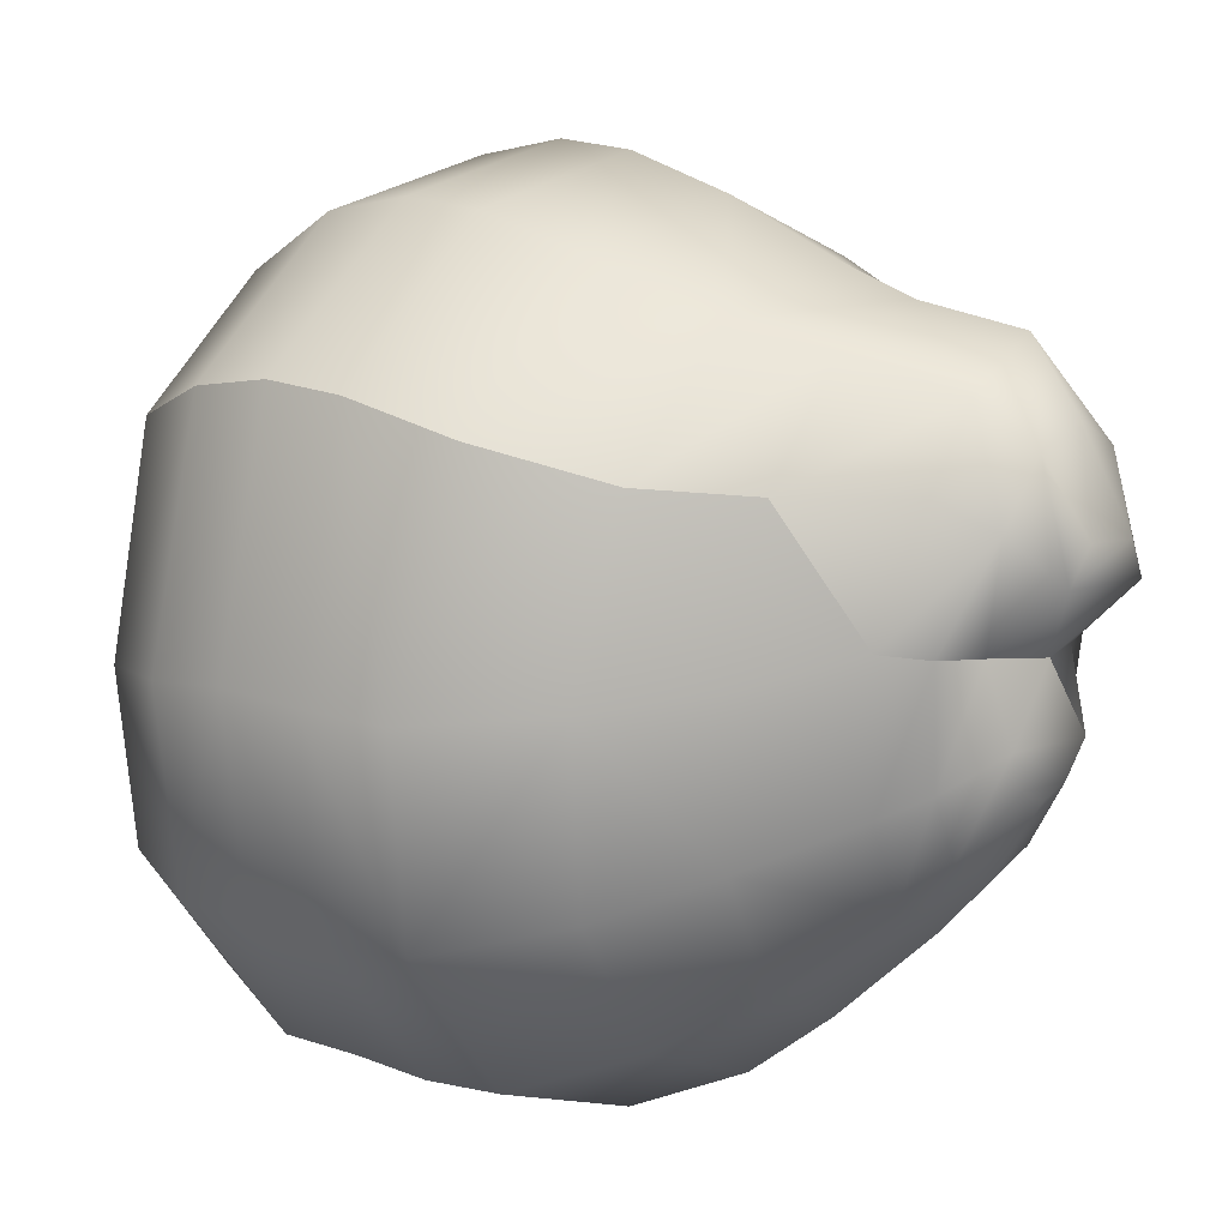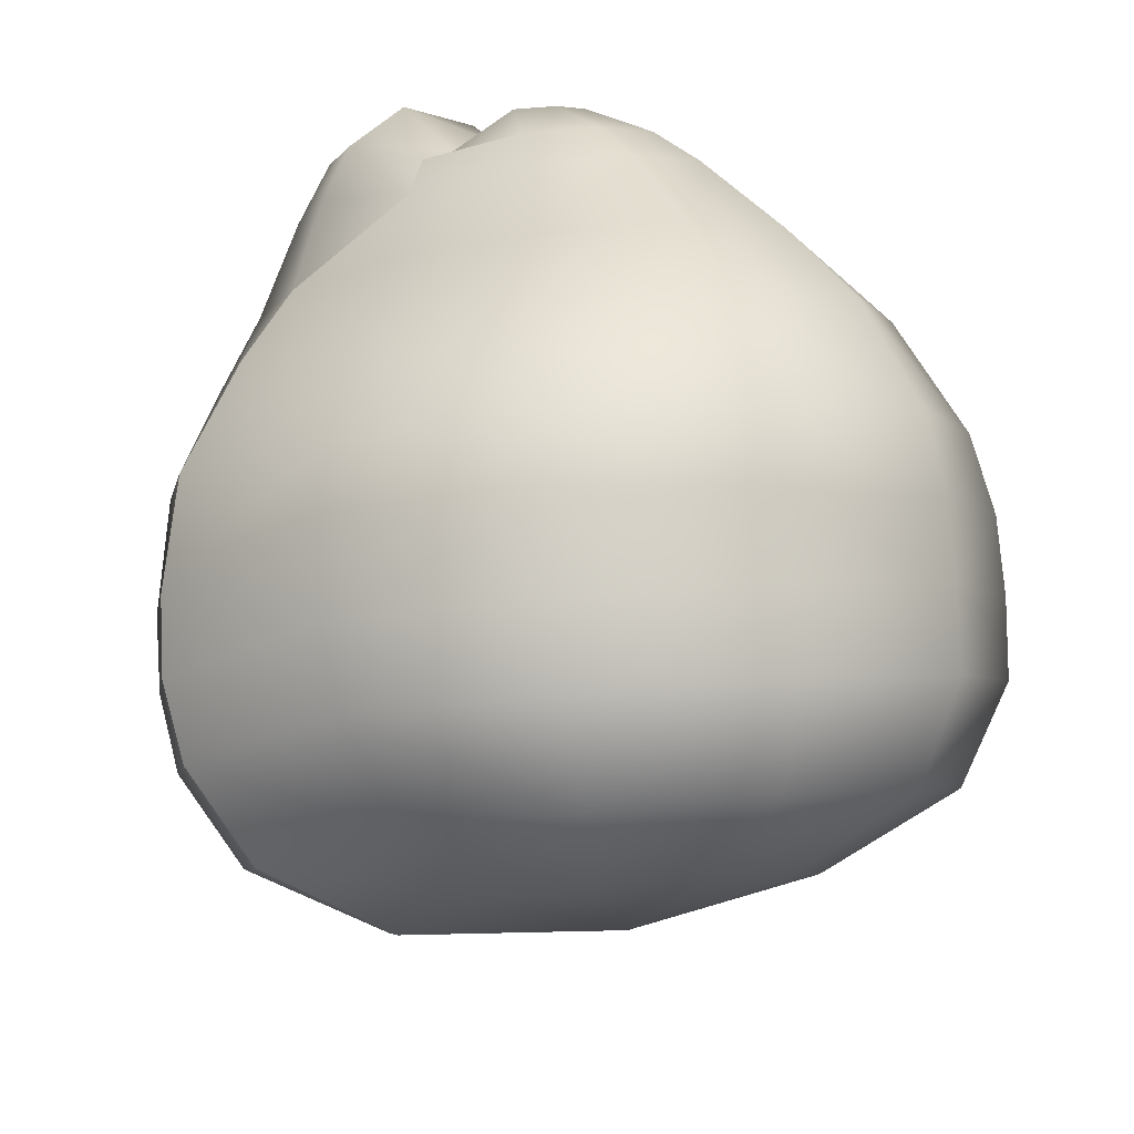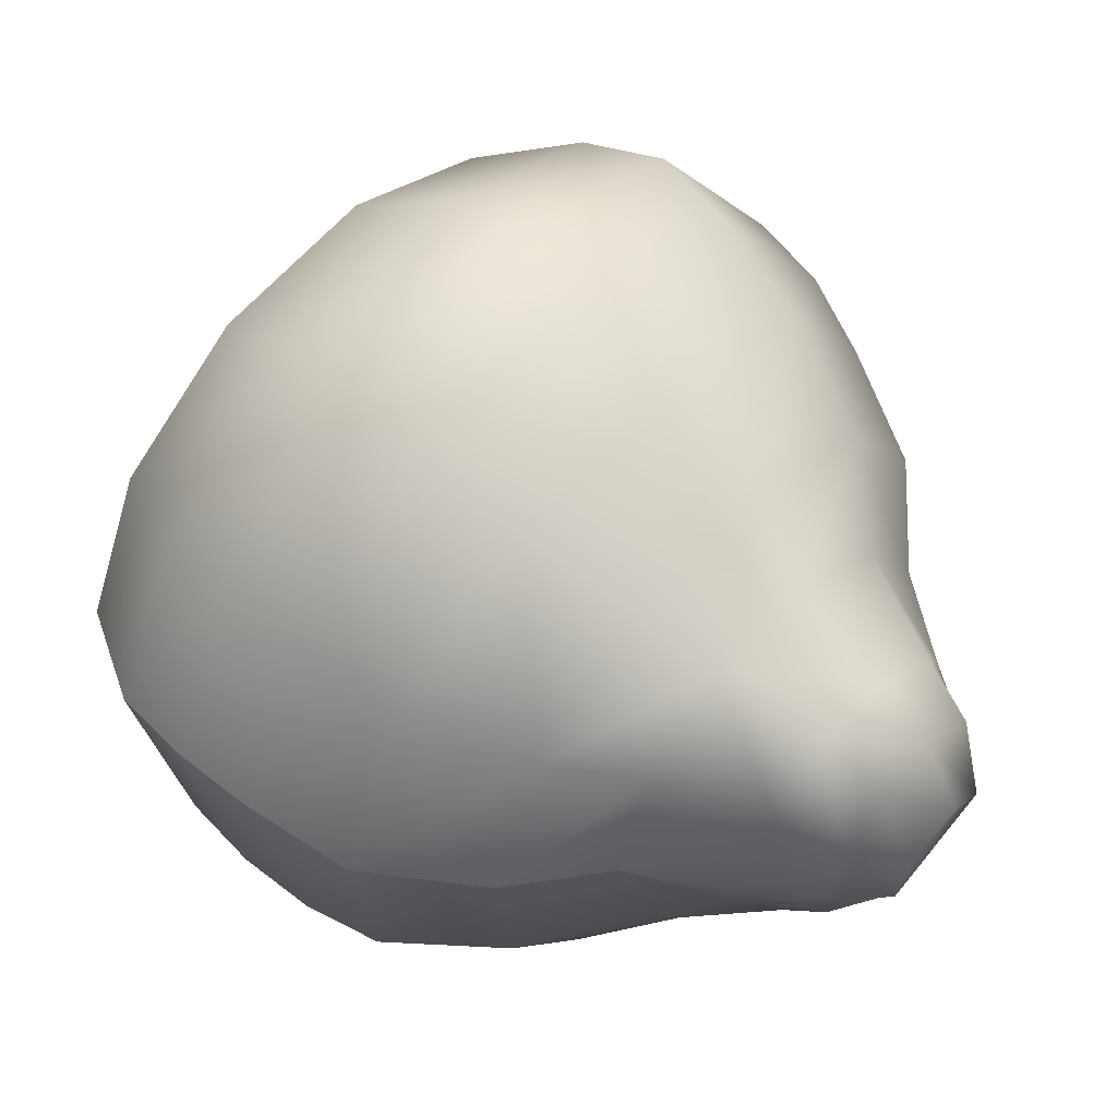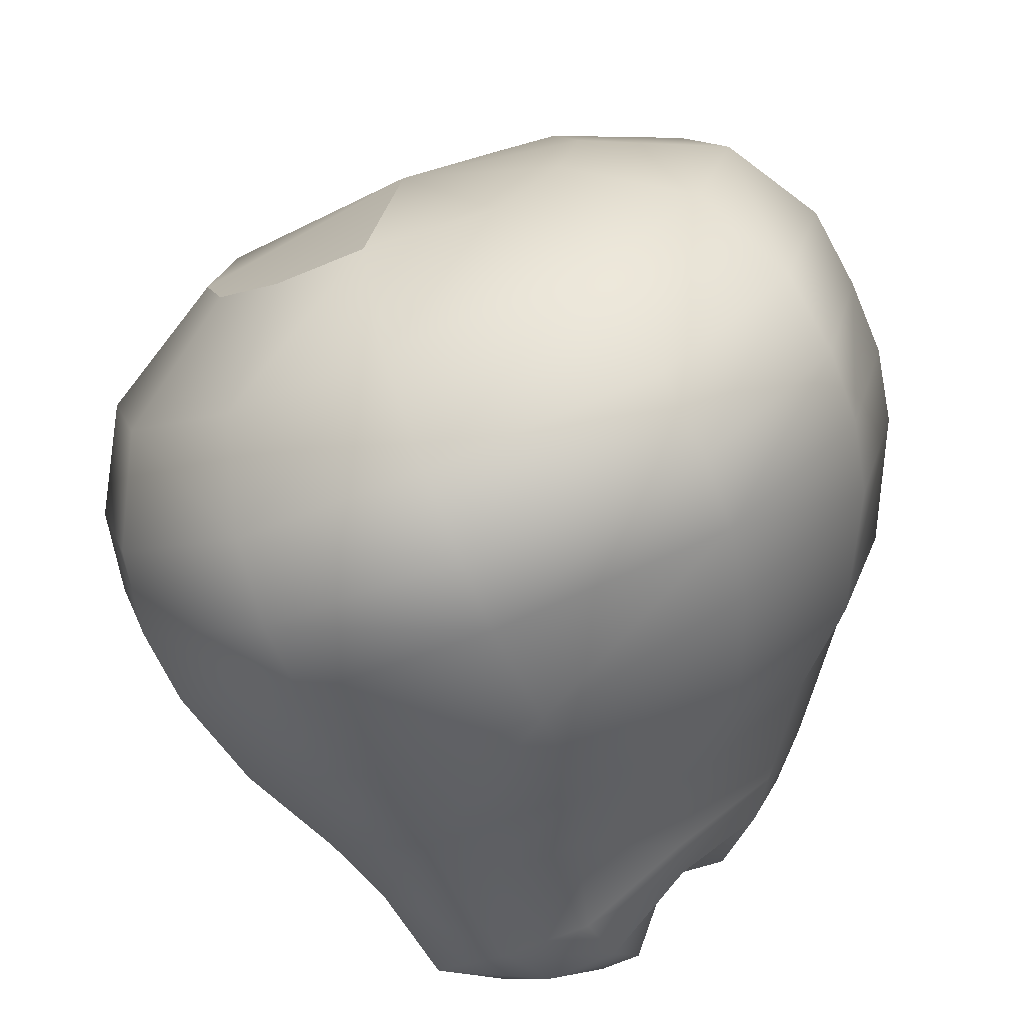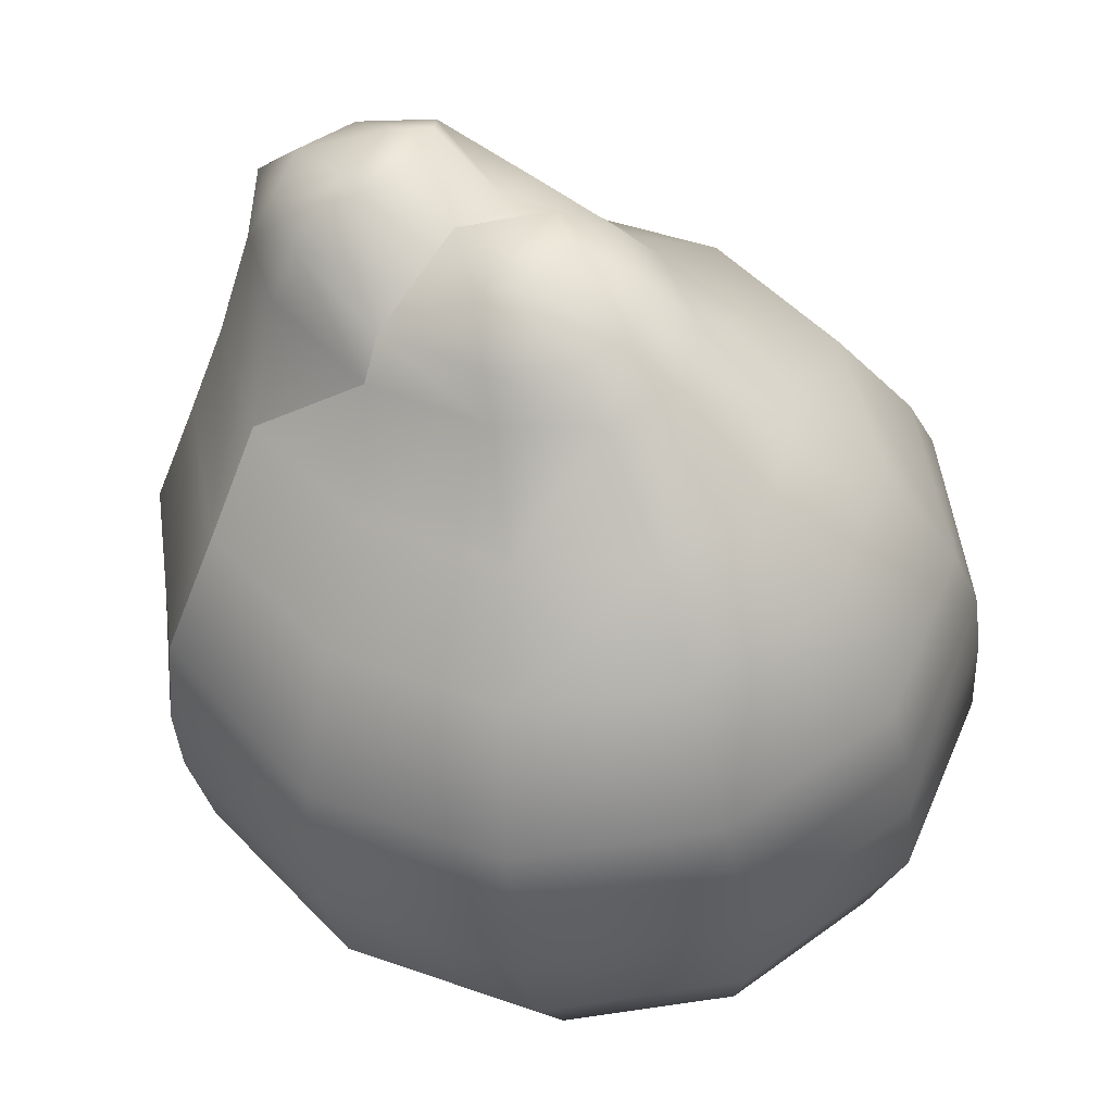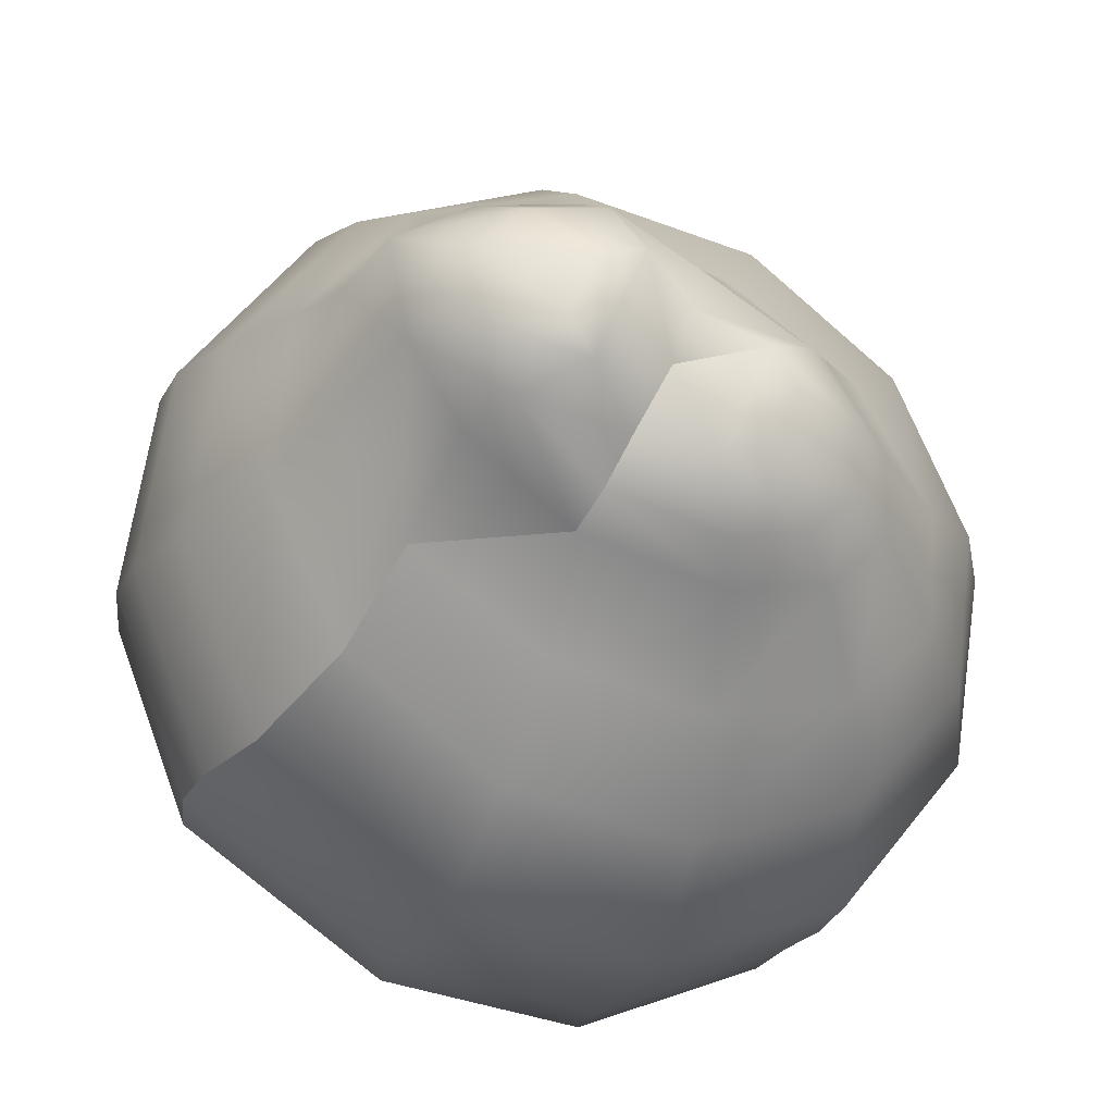
<metadata>
{"format":"obj","ext":"obj","renderer":"f3d","projection":"perspective","resolution":1024,"background":"white","views":[{"elev":-72.4,"azim":-75.9,"up":"+Y"},{"elev":-45.9,"azim":23.7,"up":"+Z"},{"elev":-8.2,"azim":-57.6,"up":"+Y"},{"elev":64.6,"azim":-18.3,"up":"+Y"},{"elev":11.0,"azim":27.0,"up":"+Z"},{"elev":-60.6,"azim":-10.0,"up":"+Y"}]}
</metadata>
<code>
o mesh-0_meshId0_name.001
v -3.924 20 -26.76
v -19.46 10.32 -29.34
v -23.22 15.67 -24.02
v -9.016 5.846 -32.63
v -0.7896 6.58 -34.11
v -11.47 -5.648 -33.51
v 2.873 -4.49 -36.19
v -12.14 -14.08 -29.26
v 4.699 -12.66 -32.36
v -11.93 -18.63 -23.96
v 5.378 -17.1 -27.09
v 6.777 -21.01 -21.87
v 20.79 -8.844 -24.26
v 22.08 -12.93 -19.16
v 30.04 3.592 -16.46
v 31.27 -0.6484 -11.46
v 32.02 12.95 -0.5615
v 32.01 7.555 3.807
v 24.06 24 10.46
v 24.15 17.87 14.21
v 9.51 29.53 18.65
v 9.992 23.09 22.05
v -8.699 21.76 26.36
v -6.514 12.28 30.26
v -19.41 6.408 28.74
v -17.94 -0.6602 31.23
v -23.77 -7.049 27.5
v -15.13 -7.553 36
v -20.88 -11.83 34.27
v -11.73 -11.72 38.14
v -15.01 -15.27 36.08
v -6.369 -15.99 37.71
v -8.051 -20.37 34.56
v -5.921 -22.32 32.43
v -14.63 -19.28 32.71
v -10.71 -22.68 28.94
v -18.7 -16.84 29.32
v -13.81 -21.17 24.86
v -16.28 -20.36 14.75
v -4.811 -22.51 19.03
v -28.54 -15.15 -11.15
v -30.02 -11.22 -16.34
v -10.46 -22.49 -18.71
v 8.01 -24.15 -15.97
v 22.7 -16.71 -13.62
v 31.48 -5.102 -6.38
v 28.54 -9.967 3.245
v 28.59 0.291 11.6
v 24.27 -13.17 10.34
v 23.66 -5.963 16.38
v 18.41 -16 19.07
v 17.82 -11.05 23.26
v 14.63 -13.47 26.5
v 10.71 -10.07 30.26
v 7.261 -14.44 31.98
v 1.4 -11.61 32.53
v 0.1064 -17.22 30.56
v -3.007 -14.73 37.88
v -27.86 26.29 13.7
v -36.96 17.11 -0.541
v -37.24 13.53 5.669
v -27.92 29.3 7.105
v -12.33 34.86 16.76
v -12.97 37.16 9.732
v 7.388 36.78 7.267
v 4.846 36.85 -2.975
v 17.01 32.32 -9.754
v 7.649 28.56 -18.33
v 23.72 23.3 -18.81
v 11.41 23.21 -23.64
v 11 16.61 -28.92
v 6.537 10.52 -32.76
v 15.56 2.049 -34.07
v 19.64 -4.797 -29.74
v -5.681 -9.584 38.35
v 2.332 -7.66 33.73
v 12.65 -6.83 28.01
v 16.78 0.1328 23.09
v 21.2 8.748 20.37
v -1.964 -20.37 26.24
v 4.348 -22.02 26.53
v 0.1064 -17.22 30.56
v 5.677 -23.17 20.86
v -3.475 -22.78 22.87
v 6.47 -22.92 16.46
v -4.811 -22.51 19.03
v -4.97 -23.71 9.15
v -16.28 -20.36 14.75
v -6.682 -26.01 -0.9172
v -19.53 -21.62 5.914
v -8.642 -25.44 -12.81
v -24.83 -20.27 -3.823
v -36.5 -4.105 -0.129
v -28.54 -15.15 -11.15
v -24.83 -20.27 -3.823
v -37.95 0.001963 -5.18
v -37.68 3.867 -11.16
v -33.87 9.711 -18.31
v -33.34 20.79 -9.409
v -23.22 15.67 -24.02
v -22.81 22.28 -18.74
v 30.88 17.44 -5.382
v 23.07 28.99 6.011
v 8.504 34.59 14.26
v -11.25 29.86 21.18
v 21.07 -19.28 -2.458
v 18.44 -19.56 6.608
v 14.25 -20.34 16.59
v 15 -17.48 23.13
v 11.72 -21.03 21.06
v 7.709 -20.77 26.7
v 0.7307 31.22 -14.4
v -11.02 32.3 -13.55
v -13.02 37.51 -0.9228
v -25.71 30.96 -3.046
v 28.69 7.385 -22.09
v 29.41 20.63 -11.47
v 21.61 31.39 -0.7264
v 9.391 -16.39 29.84
v 9.555 -18.71 27.91
v -32.7 -9.949 6.583
v -35.83 9.262 10.61
v -32.17 2.707 16.77
v -23.39 14.31 24.01
v -26.88 -2.902 23.04
v 5.473 3.486 28.69
v 2.322 -3.93 32.38
v -7.235 3.195 31.67
v -7.63 -5.082 36.42
v 7.737 -23.42 6.172
v 8.179 -25.15 -3.981
v -26.56 21.78 18.47
v 23.2 12.22 -27.71
v 8.349 13.14 27.2
v -26.92 -13.16 14.68
v -23.16 -14.26 21.46
v -18.35 28.36 -14.91
v -19.53 -21.62 5.914
v -18.35 28.36 -14.91
v -11.02 32.3 -13.55
v -22.81 22.28 -18.74
v -3.475 -22.78 22.87
v -1.964 -20.37 26.24
v -27.16 0.6953 -27.36
v -29.89 -6.889 -21.91
v -29.89 -6.889 -21.91
v -30.02 -11.22 -16.34
v -27.16 0.6953 -27.36
v -19.46 10.32 -29.34
f 1 2 3
f 1 4 2
f 5 4 1
f 5 6 4
f 7 6 5
f 7 8 6
f 9 8 7
f 9 10 8
f 11 10 9
f 11 12 10
f 13 12 11
f 13 14 12
f 15 14 13
f 15 16 14
f 17 16 15
f 17 18 16
f 19 18 17
f 19 20 18
f 21 20 19
f 21 22 20
f 23 22 21
f 23 24 22
f 25 24 23
f 25 26 24
f 27 26 25
f 27 28 26
f 29 28 27
f 29 30 28
f 31 30 29
f 31 32 30
f 33 32 31
f 33 34 32
f 35 34 33
f 35 36 34
f 37 36 35
f 37 38 36
f 39 38 37
f 39 40 38
f 10 41 42
f 10 43 41
f 12 43 10
f 12 44 43
f 14 44 12
f 14 45 44
f 16 45 14
f 16 46 45
f 18 46 16
f 18 47 46
f 48 47 18
f 48 49 47
f 50 49 48
f 50 51 49
f 52 51 50
f 52 53 51
f 54 53 52
f 54 55 53
f 56 55 54
f 56 57 55
f 58 57 56
f 58 34 57
f 32 34 58
f 59 60 61
f 59 62 60
f 63 62 59
f 63 64 62
f 65 64 63
f 65 66 64
f 67 66 65
f 67 68 66
f 69 68 67
f 69 70 68
f 71 70 69
f 71 1 70
f 72 1 71
f 72 5 1
f 73 5 72
f 73 7 5
f 74 7 73
f 74 9 7
f 11 9 74
f 58 30 32
f 58 75 30
f 56 75 58
f 56 76 75
f 54 76 56
f 54 77 76
f 52 77 54
f 52 78 77
f 50 78 52
f 50 79 78
f 48 79 50
f 48 18 79
f 80 81 82
f 80 83 81
f 84 83 80
f 84 85 83
f 86 85 84
f 86 87 85
f 88 87 86
f 88 89 87
f 90 89 88
f 90 91 89
f 92 91 90
f 92 41 91
f 93 94 95
f 93 96 94
f 61 96 93
f 61 97 96
f 60 97 61
f 60 98 97
f 99 98 60
f 99 100 98
f 101 100 99
f 102 17 15
f 102 19 17
f 103 19 102
f 103 21 19
f 104 21 103
f 104 105 21
f 63 105 104
f 63 59 105
f 49 106 47
f 49 107 106
f 51 107 49
f 51 108 107
f 109 108 51
f 109 110 108
f 111 110 109
f 111 81 110
f 1 68 70
f 1 112 68
f 113 112 1
f 113 114 112
f 115 114 113
f 115 62 114
f 99 62 115
f 99 60 62
f 116 15 13
f 116 102 15
f 117 102 116
f 117 103 102
f 118 103 117
f 118 104 103
f 65 104 118
f 65 63 104
f 81 55 82
f 81 119 55
f 111 119 81
f 111 120 119
f 109 120 111
f 109 119 120
f 53 119 109
f 53 55 119
f 121 93 95
f 121 122 93
f 123 122 121
f 123 124 122
f 125 124 123
f 125 25 124
f 27 25 125
f 126 77 78
f 126 127 77
f 128 127 126
f 128 129 127
f 28 129 128
f 28 75 129
f 30 75 28
f 83 110 81
f 83 108 110
f 85 108 83
f 85 130 108
f 87 130 85
f 87 89 130
f 44 89 91
f 44 131 89
f 45 131 44
f 45 106 131
f 46 106 45
f 46 47 106
f 122 61 93
f 122 132 61
f 124 132 122
f 124 105 132
f 23 105 124
f 23 21 105
f 74 13 11
f 74 116 13
f 73 116 74
f 73 133 116
f 72 133 73
f 72 71 133
f 134 78 79
f 134 126 78
f 24 126 134
f 24 128 126
f 26 128 24
f 26 28 128
f 135 125 123
f 135 27 125
f 136 27 135
f 136 37 27
f 39 37 136
f 20 79 18
f 20 134 79
f 22 134 20
f 22 24 134
f 69 133 71
f 69 117 133
f 118 117 69
f 115 101 99
f 115 137 101
f 113 137 115
f 138 135 95
f 138 136 135
f 39 136 138
f 1 139 140
f 1 141 139
f 3 141 1
f 36 142 143
f 36 40 142
f 38 40 36
f 131 130 89
f 131 107 130
f 106 107 131
f 121 135 123
f 121 95 135
f 31 35 33
f 31 29 35
f 59 132 105
f 59 61 132
f 4 144 2
f 4 6 144
f 114 64 66
f 114 62 64
f 67 118 69
f 67 65 118
f 112 66 68
f 112 114 66
f 6 145 144
f 6 8 145
f 8 42 145
f 8 10 42
f 34 143 57
f 34 36 143
f 127 76 77
f 127 129 76
f 29 37 35
f 29 27 37
f 43 91 41
f 43 44 91
f 146 96 97
f 146 147 96
f 148 97 98
f 148 146 97
f 149 98 100
f 149 148 98
f 107 108 130
f 75 76 129
f 124 25 23
f 116 133 117
f 147 94 96
f 53 109 51

</code>
